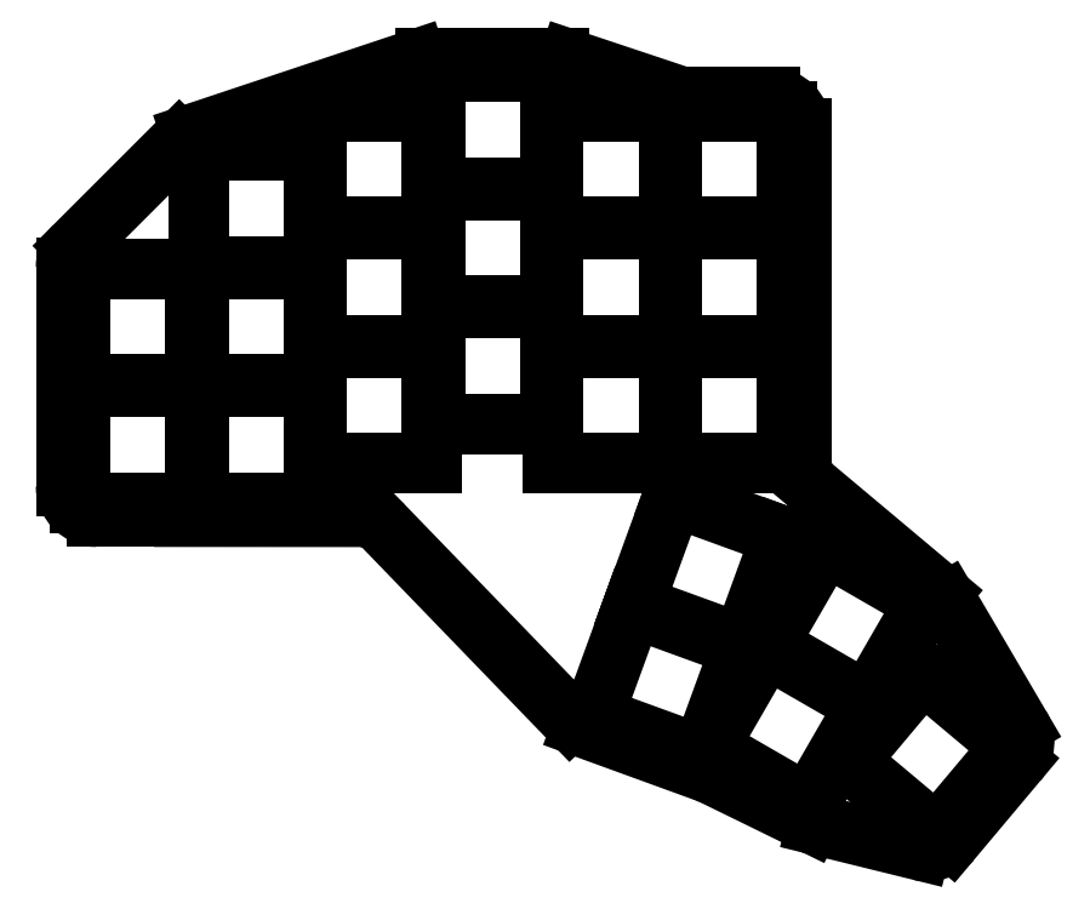
<metadata>
{"format":"dxf","ext":"dxf","renderer":"ezdxf+matplotlib","layout":"modelspace","background":"white","min_lineweight":24,"dpi":150}
</metadata>
<code>
0
SECTION
2
ENTITIES
0
LINE
8
0
10
88.47
20
-106.5
11
88.47
21
-71.55
0
LINE
8
0
10
89.94
20
-68.01
11
106.6
21
-51.31
0
LINE
8
0
10
108.6
20
-50.1
11
144.7
21
-38.06
0
LINE
8
0
10
146.3
20
-37.81
11
167.7
21
-37.81
0
LINE
8
0
10
169.3
20
-38.06
11
186.8
21
-43.89
0
LINE
8
0
10
188.3
20
-44.14
11
201.5
21
-44.14
0
LINE
8
0
10
206.5
20
-49.14
11
206.5
21
-102.9
0
LINE
8
0
10
208.3
20
-106.7
11
228.9
21
-123.9
0
LINE
8
0
10
230
20
-125.2
11
241.6
21
-145.2
0
LINE
8
0
10
241.2
20
-150.9
11
230.6
21
-163.5
0
LINE
8
0
10
225.6
20
-165.1
11
209
21
-161
0
LINE
8
0
10
208
20
-160.7
11
192.1
21
-152.9
0
LINE
8
0
10
191.6
20
-152.7
11
171.3
21
-145.3
0
LINE
8
0
10
169.4
20
-144.1
11
139.5
21
-113.1
0
LINE
8
0
10
135.9
20
-111.5
11
107.5
21
-111.5
0
LINE
8
0
10
107.5
20
-111.5
11
93.47
21
-111.5
0
ARC
8
0
10
93.47
20
-71.55
40
5
50
135
51
180
0
ARC
8
0
10
110.2
20
-54.85
40
5
50
108.4
51
135
0
ARC
8
0
10
146.3
20
-42.81
40
5
50
90
51
108.4
0
ARC
8
0
10
167.7
20
-42.81
40
5
50
71.57
51
90
0
ARC
8
0
10
188.3
20
-39.14
40
5
50
251.6
51
270
0
ARC
8
0
10
201.5
20
-49.14
40
5
50
0
51
90
0
ARC
8
0
10
211.5
20
-102.9
40
5
50
180
51
230
0
ARC
8
0
10
225.6
20
-127.8
40
5
50
30.39
51
50
0
ARC
8
0
10
237.3
20
-147.7
40
5
50
320
51
30.39
0
ARC
8
0
10
226.8
20
-160.3
40
5
50
256.2
51
320
0
ARC
8
0
10
210.2
20
-156.2
40
5
50
243.9
51
256.2
0
ARC
8
0
10
189.9
20
-157.4
40
5
50
63.91
51
70
0
ARC
8
0
10
173
20
-140.6
40
5
50
224
51
250
0
ARC
8
0
10
135.9
20
-116.5
40
5
50
44.02
51
89.97
0
ARC
8
0
10
107.5
20
-116.5
40
5
50
89.97
51
90
0
ARC
8
0
10
93.47
20
-106.5
40
5
50
180
51
270
0
LINE
8
0
10
90.72
20
-109.3
11
109.3
21
-109.3
0
LINE
8
0
10
109.3
20
-109.3
11
109.3
21
-90.72
0
LINE
8
0
10
109.3
20
-90.72
11
90.72
21
-90.72
0
LINE
8
0
10
90.72
20
-90.72
11
90.72
21
-109.3
0
LINE
8
0
10
90.72
20
-90.28
11
109.3
21
-90.28
0
LINE
8
0
10
109.3
20
-90.28
11
109.3
21
-71.72
0
LINE
8
0
10
109.3
20
-71.72
11
90.72
21
-71.72
0
LINE
8
0
10
90.72
20
-71.72
11
90.72
21
-90.28
0
LINE
8
0
10
109.7
20
-109.3
11
128.3
21
-109.3
0
LINE
8
0
10
128.3
20
-109.3
11
128.3
21
-90.72
0
LINE
8
0
10
128.3
20
-90.72
11
109.7
21
-90.72
0
LINE
8
0
10
109.7
20
-90.72
11
109.7
21
-109.3
0
LINE
8
0
10
109.7
20
-90.28
11
128.3
21
-90.28
0
LINE
8
0
10
128.3
20
-90.28
11
128.3
21
-71.72
0
LINE
8
0
10
128.3
20
-71.72
11
109.7
21
-71.72
0
LINE
8
0
10
109.7
20
-71.72
11
109.7
21
-90.28
0
LINE
8
0
10
109.7
20
-71.28
11
128.3
21
-71.28
0
LINE
8
0
10
128.3
20
-71.28
11
128.3
21
-52.73
0
LINE
8
0
10
128.3
20
-52.73
11
109.7
21
-52.73
0
LINE
8
0
10
109.7
20
-52.73
11
109.7
21
-71.28
0
LINE
8
0
10
128.7
20
-102.9
11
147.3
21
-102.9
0
LINE
8
0
10
147.3
20
-102.9
11
147.3
21
-84.39
0
LINE
8
0
10
147.3
20
-84.39
11
128.7
21
-84.39
0
LINE
8
0
10
128.7
20
-84.39
11
128.7
21
-102.9
0
LINE
8
0
10
128.7
20
-83.94
11
147.3
21
-83.94
0
LINE
8
0
10
147.3
20
-83.94
11
147.3
21
-65.39
0
LINE
8
0
10
147.3
20
-65.39
11
128.7
21
-65.39
0
LINE
8
0
10
128.7
20
-65.39
11
128.7
21
-83.94
0
LINE
8
0
10
128.7
20
-64.94
11
147.3
21
-64.94
0
LINE
8
0
10
147.3
20
-64.94
11
147.3
21
-46.39
0
LINE
8
0
10
147.3
20
-46.39
11
128.7
21
-46.39
0
LINE
8
0
10
128.7
20
-46.39
11
128.7
21
-64.94
0
LINE
8
0
10
147.7
20
-96.61
11
166.3
21
-96.61
0
LINE
8
0
10
166.3
20
-96.61
11
166.3
21
-78.06
0
LINE
8
0
10
166.3
20
-78.06
11
147.7
21
-78.06
0
LINE
8
0
10
147.7
20
-78.06
11
147.7
21
-96.61
0
LINE
8
0
10
147.7
20
-77.61
11
166.3
21
-77.61
0
LINE
8
0
10
166.3
20
-77.61
11
166.3
21
-59.06
0
LINE
8
0
10
166.3
20
-59.06
11
147.7
21
-59.06
0
LINE
8
0
10
147.7
20
-59.06
11
147.7
21
-77.61
0
LINE
8
0
10
147.7
20
-58.61
11
166.3
21
-58.61
0
LINE
8
0
10
166.3
20
-58.61
11
166.3
21
-40.06
0
LINE
8
0
10
166.3
20
-40.06
11
147.7
21
-40.06
0
LINE
8
0
10
147.7
20
-40.06
11
147.7
21
-58.61
0
LINE
8
0
10
166.7
20
-102.9
11
185.3
21
-102.9
0
LINE
8
0
10
185.3
20
-102.9
11
185.3
21
-84.39
0
LINE
8
0
10
185.3
20
-84.39
11
166.7
21
-84.39
0
LINE
8
0
10
166.7
20
-84.39
11
166.7
21
-102.9
0
LINE
8
0
10
166.7
20
-83.94
11
185.3
21
-83.94
0
LINE
8
0
10
185.3
20
-83.94
11
185.3
21
-65.39
0
LINE
8
0
10
185.3
20
-65.39
11
166.7
21
-65.39
0
LINE
8
0
10
166.7
20
-65.39
11
166.7
21
-83.94
0
LINE
8
0
10
166.7
20
-64.94
11
185.3
21
-64.94
0
LINE
8
0
10
185.3
20
-64.94
11
185.3
21
-46.39
0
LINE
8
0
10
185.3
20
-46.39
11
166.7
21
-46.39
0
LINE
8
0
10
166.7
20
-46.39
11
166.7
21
-64.94
0
LINE
8
0
10
185.7
20
-102.9
11
204.3
21
-102.9
0
LINE
8
0
10
204.3
20
-102.9
11
204.3
21
-84.39
0
LINE
8
0
10
204.3
20
-84.39
11
185.7
21
-84.39
0
LINE
8
0
10
185.7
20
-84.39
11
185.7
21
-102.9
0
LINE
8
0
10
185.7
20
-83.94
11
204.3
21
-83.94
0
LINE
8
0
10
204.3
20
-83.94
11
204.3
21
-65.39
0
LINE
8
0
10
204.3
20
-65.39
11
185.7
21
-65.39
0
LINE
8
0
10
185.7
20
-65.39
11
185.7
21
-83.94
0
LINE
8
0
10
185.7
20
-64.94
11
204.3
21
-64.94
0
LINE
8
0
10
204.3
20
-64.94
11
204.3
21
-46.39
0
LINE
8
0
10
204.3
20
-46.39
11
185.7
21
-46.39
0
LINE
8
0
10
185.7
20
-46.39
11
185.7
21
-64.94
0
LINE
8
0
10
173.1
20
-143.5
11
190.5
21
-149.9
0
LINE
8
0
10
190.5
20
-149.9
11
196.9
21
-132.5
0
LINE
8
0
10
196.9
20
-132.5
11
179.5
21
-126.1
0
LINE
8
0
10
179.5
20
-126.1
11
173.1
21
-143.5
0
LINE
8
0
10
179.6
20
-125.7
11
197
21
-132
0
LINE
8
0
10
197
20
-132
11
203.4
21
-114.6
0
LINE
8
0
10
203.4
20
-114.6
11
186
21
-108.3
0
LINE
8
0
10
186
20
-108.3
11
179.6
21
-125.7
0
LINE
8
0
10
191.6
20
-148.6
11
207.7
21
-157.8
0
LINE
8
0
10
207.7
20
-157.8
11
216.9
21
-141.8
0
LINE
8
0
10
216.9
20
-141.8
11
200.9
21
-132.5
0
LINE
8
0
10
200.9
20
-132.5
11
191.6
21
-148.6
0
LINE
8
0
10
201.1
20
-132.1
11
217.2
21
-141.4
0
LINE
8
0
10
217.2
20
-141.4
11
226.4
21
-125.3
0
LINE
8
0
10
226.4
20
-125.3
11
210.4
21
-116
0
LINE
8
0
10
210.4
20
-116
11
201.1
21
-132.1
0
LINE
8
0
10
214.1
20
-150.8
11
228.3
21
-162.7
0
LINE
8
0
10
228.3
20
-162.7
11
240.3
21
-148.5
0
LINE
8
0
10
240.3
20
-148.5
11
226
21
-136.6
0
LINE
8
0
10
226
20
-136.6
11
214.1
21
-150.8
0
ENDSEC
0
EOF

</code>
